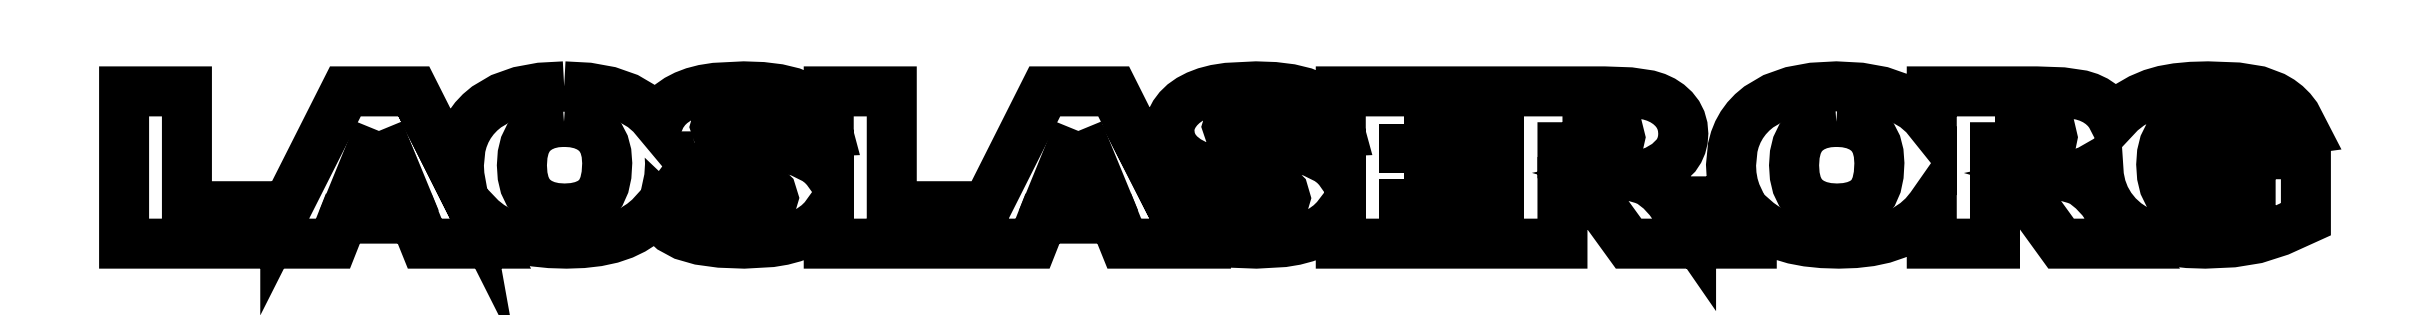
<metadata>
{"format":"dxf","ext":"dxf","renderer":"ezdxf+matplotlib","layout":"modelspace","background":"white","min_lineweight":24,"dpi":150}
</metadata>
<code>
0
SECTION
2
ENTITIES
0
LWPOLYLINE
8
0
90
363
70
0
10
94.97
20
-34.55
30
0
10
93.9
20
-34.6
30
0
10
92.95
20
-34.78
30
0
10
92.13
20
-35.07
30
0
10
91.44
20
-35.48
30
0
10
91.14
20
-35.73
30
0
10
90.88
20
-36
30
0
10
90.67
20
-36.3
30
0
10
90.49
20
-36.62
30
0
10
90.35
20
-36.96
30
0
10
90.26
20
-37.33
30
0
10
90.18
20
-38.13
30
0
10
90.2
20
-38.6
30
0
10
90.28
20
-39.04
30
0
10
88.13
20
-34.78
30
0
10
85.02
20
-34.78
30
0
10
82.28
20
-40.19
30
0
10
82.28
20
-40
30
0
10
77.81
20
-40
30
0
10
77.81
20
-34.78
30
0
10
74.95
20
-34.78
30
0
10
74.95
20
-41.7
30
0
10
81.52
20
-41.7
30
0
10
82.28
20
-41.7
30
0
10
84.45
20
-41.7
30
0
10
84.9
20
-40.56
30
0
10
88.17
20
-40.56
30
0
10
88.62
20
-41.7
30
0
10
91.61
20
-41.7
30
0
10
90.87
20
-40.23
30
0
10
91.21
20
-40.58
30
0
10
91.59
20
-40.88
30
0
10
92.01
20
-41.13
30
0
10
92.48
20
-41.33
30
0
10
93.03
20
-41.49
30
0
10
93.64
20
-41.61
30
0
10
94.32
20
-41.68
30
0
10
95.07
20
-41.7
30
0
10
95.81
20
-41.67
30
0
10
96.49
20
-41.6
30
0
10
97.11
20
-41.46
30
0
10
97.66
20
-41.28
30
0
10
98.1
20
-41.06
30
0
10
98.5
20
-40.81
30
0
10
98.84
20
-40.52
30
0
10
99.14
20
-40.2
30
0
10
99.45
20
-40.64
30
0
10
99.87
20
-41.03
30
0
10
100.4
20
-41.32
30
0
10
101.1
20
-41.53
30
0
10
102.1
20
-41.66
30
0
10
103.2
20
-41.7
30
0
10
104.4
20
-41.63
30
0
10
104.9
20
-41.54
30
0
10
105.4
20
-41.42
30
0
10
105.8
20
-41.25
30
0
10
106.2
20
-41.06
30
0
10
106.5
20
-40.83
30
0
10
106.8
20
-40.56
30
0
10
107
20
-40.24
30
0
10
107
20
-41.7
30
0
10
114.3
20
-41.7
30
0
10
116.3
20
-41.7
30
0
10
116.7
20
-40.56
30
0
10
120
20
-40.56
30
0
10
120.4
20
-41.7
30
0
10
123.4
20
-41.7
30
0
10
123
20
-40.92
30
0
10
123.2
20
-41.03
30
0
10
123.7
20
-41.32
30
0
10
124.4
20
-41.53
30
0
10
125.3
20
-41.66
30
0
10
126.4
20
-41.7
30
0
10
127.7
20
-41.63
30
0
10
128.2
20
-41.54
30
0
10
128.7
20
-41.42
30
0
10
129.1
20
-41.25
30
0
10
129.5
20
-41.06
30
0
10
129.8
20
-40.83
30
0
10
130
20
-40.56
30
0
10
130.3
20
-40.26
30
0
10
130.3
20
-41.7
30
0
10
138.1
20
-41.7
30
0
10
140.4
20
-41.7
30
0
10
140.4
20
-38.89
30
0
10
140.6
20
-38.89
30
0
10
141
20
-38.93
30
0
10
141.3
20
-39.05
30
0
10
141.6
20
-39.25
30
0
10
141.8
20
-39.58
30
0
10
143.4
20
-41.7
30
0
10
146.6
20
-41.7
30
0
10
149
20
-41.7
30
0
10
149
20
-40.48
30
0
10
149.3
20
-40.74
30
0
10
149.6
20
-40.97
30
0
10
149.9
20
-41.17
30
0
10
150.3
20
-41.33
30
0
10
150.9
20
-41.49
30
0
10
151.5
20
-41.61
30
0
10
152.2
20
-41.68
30
0
10
152.9
20
-41.7
30
0
10
153.7
20
-41.67
30
0
10
154.3
20
-41.6
30
0
10
155
20
-41.46
30
0
10
155.5
20
-41.28
30
0
10
156
20
-41.04
30
0
10
156.4
20
-40.75
30
0
10
156.8
20
-40.43
30
0
10
157.1
20
-40.06
30
0
10
157.2
20
-39.97
30
0
10
157.2
20
-41.7
30
0
10
160
20
-41.7
30
0
10
160
20
-38.89
30
0
10
160.3
20
-38.89
30
0
10
160.7
20
-38.93
30
0
10
161
20
-39.05
30
0
10
161.2
20
-39.25
30
0
10
161.5
20
-39.58
30
0
10
163
20
-41.7
30
0
10
166.3
20
-41.7
30
0
10
164.9
20
-39.7
30
0
10
164.5
20
-39.26
30
0
10
164
20
-38.9
30
0
10
163.7
20
-38.78
30
0
10
163.3
20
-38.65
30
0
10
163.9
20
-38.52
30
0
10
164.3
20
-38.37
30
0
10
164.7
20
-38.13
30
0
10
164.8
20
-38.65
30
0
10
164.9
20
-39.14
30
0
10
165
20
-39.6
30
0
10
165.3
20
-40.03
30
0
10
165.6
20
-40.42
30
0
10
166
20
-40.76
30
0
10
166.4
20
-41.05
30
0
10
166.9
20
-41.28
30
0
10
167.5
20
-41.47
30
0
10
168.1
20
-41.6
30
0
10
168.8
20
-41.67
30
0
10
169.6
20
-41.7
30
0
10
170.8
20
-41.64
30
0
10
171.9
20
-41.47
30
0
10
173
20
-41.13
30
0
10
174.2
20
-40.59
30
0
10
174.2
20
-37.63
30
0
10
169.7
20
-37.63
30
0
10
169.7
20
-39.08
30
0
10
171.7
20
-39.08
30
0
10
171.7
20
-39.72
30
0
10
171.1
20
-39.94
30
0
10
170.6
20
-40.08
30
0
10
170.2
20
-40.16
30
0
10
169.7
20
-40.19
30
0
10
169.2
20
-40.16
30
0
10
168.8
20
-40.07
30
0
10
168.5
20
-39.92
30
0
10
168.1
20
-39.71
30
0
10
167.9
20
-39.42
30
0
10
167.7
20
-39.06
30
0
10
167.6
20
-38.62
30
0
10
167.6
20
-38.1
30
0
10
167.6
20
-37.61
30
0
10
167.7
20
-37.19
30
0
10
167.9
20
-36.84
30
0
10
168.1
20
-36.56
30
0
10
168.4
20
-36.34
30
0
10
168.8
20
-36.19
30
0
10
169.2
20
-36.09
30
0
10
169.6
20
-36.06
30
0
10
170.2
20
-36.11
30
0
10
170.7
20
-36.27
30
0
10
171
20
-36.52
30
0
10
171.3
20
-36.87
30
0
10
174
20
-36.5
30
0
10
173.7
20
-35.89
30
0
10
173.5
20
-35.63
30
0
10
173.3
20
-35.39
30
0
10
173
20
-35.19
30
0
10
172.7
20
-35.01
30
0
10
172
20
-34.75
30
0
10
171.1
20
-34.6
30
0
10
169.7
20
-34.55
30
0
10
169
20
-34.57
30
0
10
168.3
20
-34.63
30
0
10
167.7
20
-34.73
30
0
10
167.2
20
-34.88
30
0
10
166.6
20
-35.11
30
0
10
166.2
20
-35.39
30
0
10
165.8
20
-35.71
30
0
10
165.4
20
-36.07
30
0
10
165.3
20
-35.81
30
0
10
165.1
20
-35.58
30
0
10
164.9
20
-35.37
30
0
10
164.6
20
-35.19
30
0
10
164.3
20
-35.05
30
0
10
164
20
-34.94
30
0
10
163.1
20
-34.82
30
0
10
161.9
20
-34.78
30
0
10
157.2
20
-34.78
30
0
10
157.2
20
-36.27
30
0
10
156.8
20
-35.84
30
0
10
156.4
20
-35.47
30
0
10
155.7
20
-35.07
30
0
10
154.9
20
-34.78
30
0
10
153.9
20
-34.6
30
0
10
152.8
20
-34.55
30
0
10
151.7
20
-34.6
30
0
10
150.8
20
-34.78
30
0
10
150
20
-35.07
30
0
10
149.3
20
-35.48
30
0
10
149
20
-35.73
30
0
10
148.7
20
-36
30
0
10
148.5
20
-36.3
30
0
10
148.3
20
-36.62
30
0
10
148.2
20
-36.96
30
0
10
148.1
20
-37.33
30
0
10
148
20
-38.13
30
0
10
148
20
-38.59
30
0
10
148.1
20
-39.01
30
0
10
148.2
20
-39.41
30
0
10
148.4
20
-39.78
30
0
10
146.2
20
-39.78
30
0
10
146.2
20
-41.13
30
0
10
145.2
20
-39.7
30
0
10
144.8
20
-39.26
30
0
10
144.4
20
-38.9
30
0
10
144.1
20
-38.78
30
0
10
143.6
20
-38.65
30
0
10
144.2
20
-38.52
30
0
10
144.6
20
-38.37
30
0
10
145.1
20
-38.07
30
0
10
145.5
20
-37.69
30
0
10
145.7
20
-37.48
30
0
10
145.8
20
-37.24
30
0
10
145.8
20
-36.98
30
0
10
145.9
20
-36.7
30
0
10
145.8
20
-36.38
30
0
10
145.7
20
-36.09
30
0
10
145.6
20
-35.82
30
0
10
145.4
20
-35.58
30
0
10
145.2
20
-35.37
30
0
10
144.9
20
-35.19
30
0
10
144.6
20
-35.05
30
0
10
144.3
20
-34.94
30
0
10
143.4
20
-34.82
30
0
10
142.3
20
-34.78
30
0
10
138
20
-34.78
30
0
10
130.3
20
-34.78
30
0
10
130.3
20
-38.45
30
0
10
130.2
20
-38.3
30
0
10
130
20
-38.08
30
0
10
129.7
20
-37.88
30
0
10
129
20
-37.54
30
0
10
127.9
20
-37.23
30
0
10
126.3
20
-36.93
30
0
10
125.7
20
-36.8
30
0
10
125.3
20
-36.67
30
0
10
125.2
20
-36.53
30
0
10
125.1
20
-36.37
30
0
10
125.2
20
-36.16
30
0
10
125.4
20
-35.98
30
0
10
125.7
20
-35.87
30
0
10
126.1
20
-35.83
30
0
10
126.7
20
-35.89
30
0
10
127.1
20
-36.05
30
0
10
127.2
20
-36.17
30
0
10
127.4
20
-36.32
30
0
10
127.5
20
-36.72
30
0
10
130.2
20
-36.6
30
0
10
130.1
20
-36.1
30
0
10
129.9
20
-35.67
30
0
10
129.5
20
-35.31
30
0
10
129.1
20
-35.03
30
0
10
128.6
20
-34.82
30
0
10
128
20
-34.67
30
0
10
127.3
20
-34.58
30
0
10
126.4
20
-34.55
30
0
10
125.1
20
-34.61
30
0
10
124.6
20
-34.69
30
0
10
124.1
20
-34.81
30
0
10
123.8
20
-34.96
30
0
10
123.4
20
-35.13
30
0
10
123.1
20
-35.34
30
0
10
122.9
20
-35.56
30
0
10
122.7
20
-35.8
30
0
10
122.6
20
-36.05
30
0
10
122.5
20
-36.3
30
0
10
122.5
20
-36.57
30
0
10
122.5
20
-36.95
30
0
10
122.7
20
-37.31
30
0
10
122.9
20
-37.63
30
0
10
123.3
20
-37.91
30
0
10
123.8
20
-38.16
30
0
10
124.4
20
-38.38
30
0
10
125.1
20
-38.57
30
0
10
126
20
-38.74
30
0
10
126.9
20
-38.94
30
0
10
127.4
20
-39.14
30
0
10
127.7
20
-39.37
30
0
10
127.8
20
-39.63
30
0
10
127.7
20
-39.89
30
0
10
127.4
20
-40.13
30
0
10
127
20
-40.29
30
0
10
126.5
20
-40.34
30
0
10
126.1
20
-40.31
30
0
10
125.8
20
-40.23
30
0
10
125.5
20
-40.1
30
0
10
125.2
20
-39.92
30
0
10
125
20
-39.6
30
0
10
124.9
20
-39.17
30
0
10
122.2
20
-39.29
30
0
10
120
20
-34.78
30
0
10
116.8
20
-34.78
30
0
10
114.2
20
-40
30
0
10
109.9
20
-40
30
0
10
109.9
20
-34.78
30
0
10
107
20
-34.78
30
0
10
107
20
-38.46
30
0
10
106.9
20
-38.3
30
0
10
106.7
20
-38.08
30
0
10
106.4
20
-37.88
30
0
10
105.7
20
-37.54
30
0
10
104.6
20
-37.23
30
0
10
103
20
-36.93
30
0
10
102.4
20
-36.8
30
0
10
102.1
20
-36.67
30
0
10
101.9
20
-36.53
30
0
10
101.8
20
-36.37
30
0
10
101.9
20
-36.16
30
0
10
102.1
20
-35.98
30
0
10
102.4
20
-35.87
30
0
10
102.8
20
-35.83
30
0
10
103.4
20
-35.89
30
0
10
103.8
20
-36.05
30
0
10
104
20
-36.17
30
0
10
104.1
20
-36.32
30
0
10
104.3
20
-36.72
30
0
10
107
20
-36.6
30
0
10
106.8
20
-36.1
30
0
10
106.6
20
-35.67
30
0
10
106.3
20
-35.31
30
0
10
105.8
20
-35.03
30
0
10
105.3
20
-34.82
30
0
10
104.7
20
-34.67
30
0
10
104
20
-34.58
30
0
10
103.1
20
-34.55
30
0
10
101.8
20
-34.61
30
0
10
101.3
20
-34.69
30
0
10
100.9
20
-34.81
30
0
10
100.5
20
-34.96
30
0
10
100.1
20
-35.13
30
0
10
99.84
20
-35.34
30
0
10
99.6
20
-35.56
30
0
10
99.38
20
-35.87
30
0
10
99.24
20
-36.2
30
0
10
98.92
20
-35.81
30
0
10
98.53
20
-35.47
30
0
10
97.84
20
-35.07
30
0
10
97.01
20
-34.78
30
0
10
96.06
20
-34.6
30
0
10
94.97
20
-34.55
30
0
10
94.97
20
-34.55
30
0
0
LWPOLYLINE
8
0
90
34
70
0
10
94.96
20
-36.16
30
0
10
95.39
20
-36.19
30
0
10
95.77
20
-36.27
30
0
10
96.1
20
-36.41
30
0
10
96.39
20
-36.61
30
0
10
96.62
20
-36.87
30
0
10
96.79
20
-37.19
30
0
10
96.89
20
-37.58
30
0
10
96.92
20
-38.04
30
0
10
96.89
20
-38.58
30
0
10
96.79
20
-39.02
30
0
10
96.63
20
-39.38
30
0
10
96.41
20
-39.65
30
0
10
96.13
20
-39.85
30
0
10
95.8
20
-39.99
30
0
10
95.42
20
-40.07
30
0
10
94.98
20
-40.1
30
0
10
94.56
20
-40.07
30
0
10
94.18
20
-39.99
30
0
10
93.85
20
-39.84
30
0
10
93.56
20
-39.64
30
0
10
93.34
20
-39.38
30
0
10
93.17
20
-39.04
30
0
10
93.08
20
-38.62
30
0
10
93.04
20
-38.14
30
0
10
93.08
20
-37.64
30
0
10
93.18
20
-37.23
30
0
10
93.34
20
-36.89
30
0
10
93.57
20
-36.62
30
0
10
93.86
20
-36.42
30
0
10
94.18
20
-36.27
30
0
10
94.55
20
-36.19
30
0
10
94.96
20
-36.16
30
0
10
94.96
20
-36.16
30
0
0
LWPOLYLINE
8
0
90
34
70
0
10
152.8
20
-36.16
30
0
10
153.2
20
-36.19
30
0
10
153.6
20
-36.27
30
0
10
154
20
-36.41
30
0
10
154.2
20
-36.61
30
0
10
154.5
20
-36.87
30
0
10
154.6
20
-37.19
30
0
10
154.7
20
-37.58
30
0
10
154.8
20
-38.04
30
0
10
154.7
20
-38.58
30
0
10
154.6
20
-39.02
30
0
10
154.5
20
-39.38
30
0
10
154.3
20
-39.65
30
0
10
154
20
-39.85
30
0
10
153.7
20
-39.99
30
0
10
153.3
20
-40.07
30
0
10
152.8
20
-40.1
30
0
10
152.4
20
-40.07
30
0
10
152
20
-39.99
30
0
10
151.7
20
-39.84
30
0
10
151.4
20
-39.64
30
0
10
151.2
20
-39.38
30
0
10
151
20
-39.04
30
0
10
150.9
20
-38.62
30
0
10
150.9
20
-38.14
30
0
10
150.9
20
-37.64
30
0
10
151
20
-37.23
30
0
10
151.2
20
-36.89
30
0
10
151.4
20
-36.62
30
0
10
151.7
20
-36.42
30
0
10
152
20
-36.27
30
0
10
152.4
20
-36.19
30
0
10
152.8
20
-36.16
30
0
10
152.8
20
-36.16
30
0
0
LWPOLYLINE
8
0
90
14
70
0
10
140.4
20
-36.18
30
0
10
141.6
20
-36.18
30
0
10
142.3
20
-36.22
30
0
10
142.7
20
-36.35
30
0
10
142.9
20
-36.58
30
0
10
143
20
-36.87
30
0
10
142.9
20
-37.09
30
0
10
142.8
20
-37.27
30
0
10
142.6
20
-37.41
30
0
10
142.3
20
-37.49
30
0
10
141.6
20
-37.59
30
0
10
140.4
20
-37.59
30
0
10
140.4
20
-36.18
30
0
10
140.4
20
-36.18
30
0
0
LWPOLYLINE
8
0
90
14
70
0
10
160
20
-36.18
30
0
10
161.3
20
-36.18
30
0
10
161.9
20
-36.22
30
0
10
162.4
20
-36.35
30
0
10
162.6
20
-36.58
30
0
10
162.6
20
-36.87
30
0
10
162.6
20
-37.09
30
0
10
162.5
20
-37.27
30
0
10
162.3
20
-37.41
30
0
10
162
20
-37.49
30
0
10
161.2
20
-37.59
30
0
10
160
20
-37.59
30
0
10
160
20
-36.18
30
0
10
160
20
-36.18
30
0
0
LWPOLYLINE
8
0
90
6
70
0
10
133.1
20
-36.26
30
0
10
137.5
20
-36.26
30
0
10
137.5
20
-37.36
30
0
10
133.1
20
-37.36
30
0
10
133.1
20
-36.26
30
0
10
133.1
20
-36.26
30
0
0
LWPOLYLINE
8
0
90
5
70
0
10
86.54
20
-36.57
30
0
10
87.57
20
-39.06
30
0
10
85.53
20
-39.06
30
0
10
86.54
20
-36.57
30
0
10
86.54
20
-36.57
30
0
0
LWPOLYLINE
8
0
90
5
70
0
10
118.3
20
-36.57
30
0
10
119.4
20
-39.06
30
0
10
117.3
20
-39.06
30
0
10
118.3
20
-36.57
30
0
10
118.3
20
-36.57
30
0
0
LWPOLYLINE
8
0
90
25
70
0
10
99.76
20
-37.73
30
0
10
100
20
-37.91
30
0
10
100.5
20
-38.16
30
0
10
101.1
20
-38.38
30
0
10
101.8
20
-38.57
30
0
10
102.7
20
-38.74
30
0
10
103.6
20
-38.94
30
0
10
104.2
20
-39.14
30
0
10
104.4
20
-39.37
30
0
10
104.5
20
-39.63
30
0
10
104.4
20
-39.89
30
0
10
104.1
20
-40.13
30
0
10
103.7
20
-40.29
30
0
10
103.2
20
-40.34
30
0
10
102.8
20
-40.31
30
0
10
102.5
20
-40.23
30
0
10
102.2
20
-40.1
30
0
10
101.9
20
-39.92
30
0
10
101.7
20
-39.6
30
0
10
101.6
20
-39.17
30
0
10
99.62
20
-39.26
30
0
10
99.74
20
-38.7
30
0
10
99.78
20
-38.07
30
0
10
99.76
20
-37.73
30
0
10
99.76
20
-37.73
30
0
0
LWPOLYLINE
8
0
90
6
70
0
10
133.1
20
-38.77
30
0
10
137.5
20
-38.77
30
0
10
137.5
20
-40.14
30
0
10
133.1
20
-40.14
30
0
10
133.1
20
-38.77
30
0
10
133.1
20
-38.77
30
0
0
ENDSEC
0
EOF

</code>
